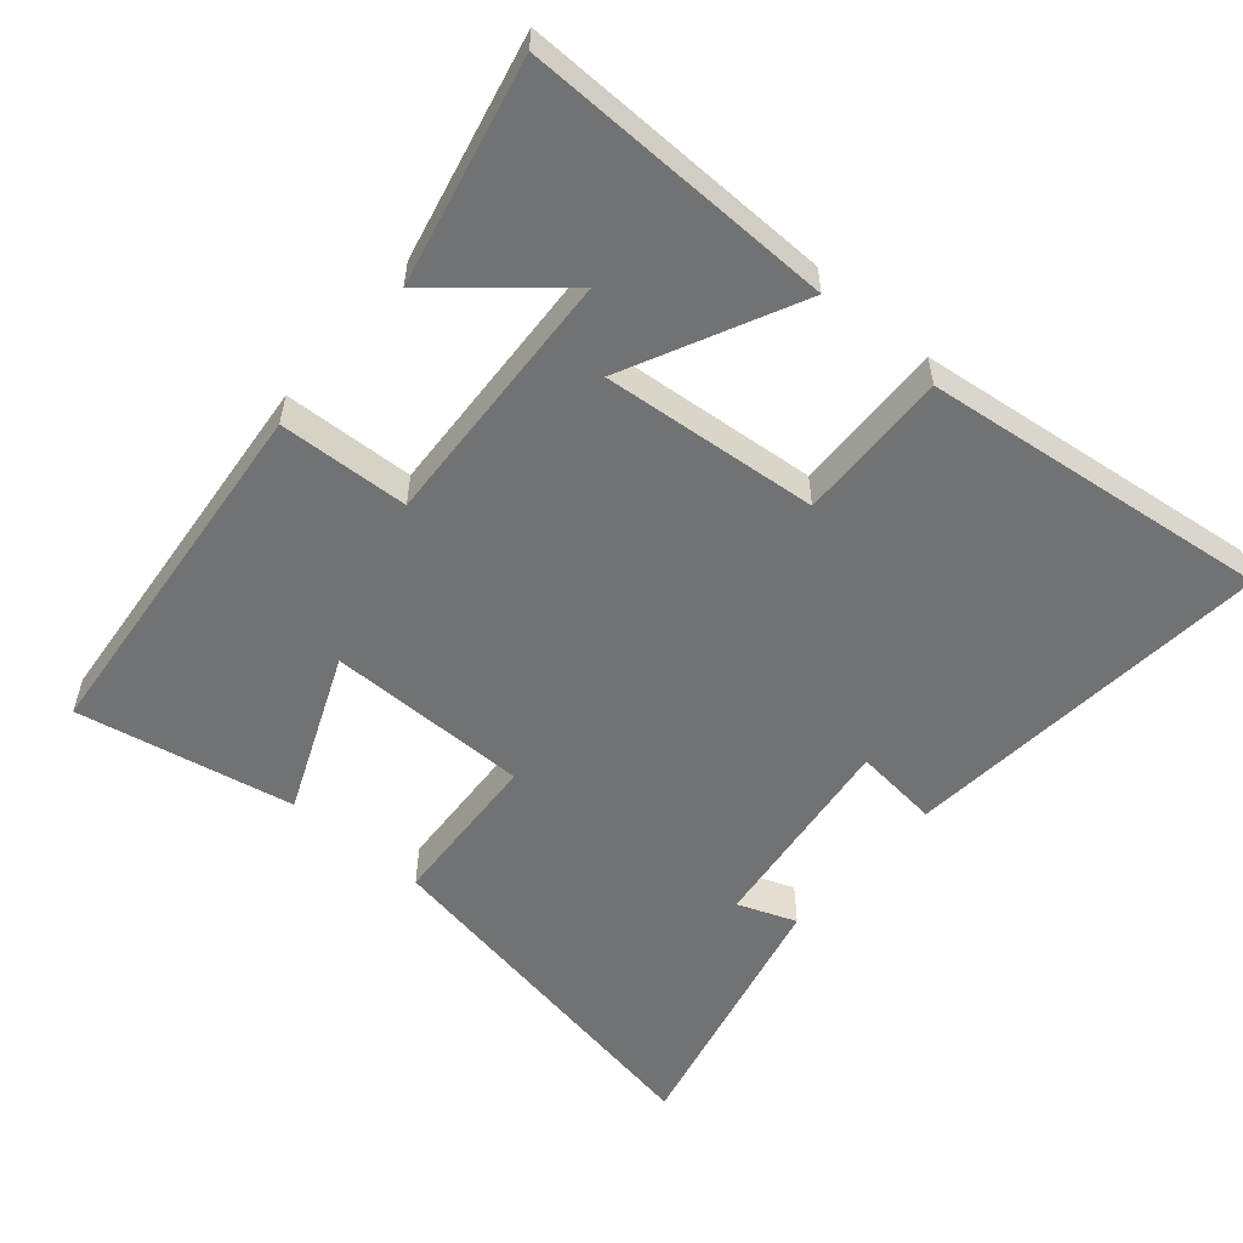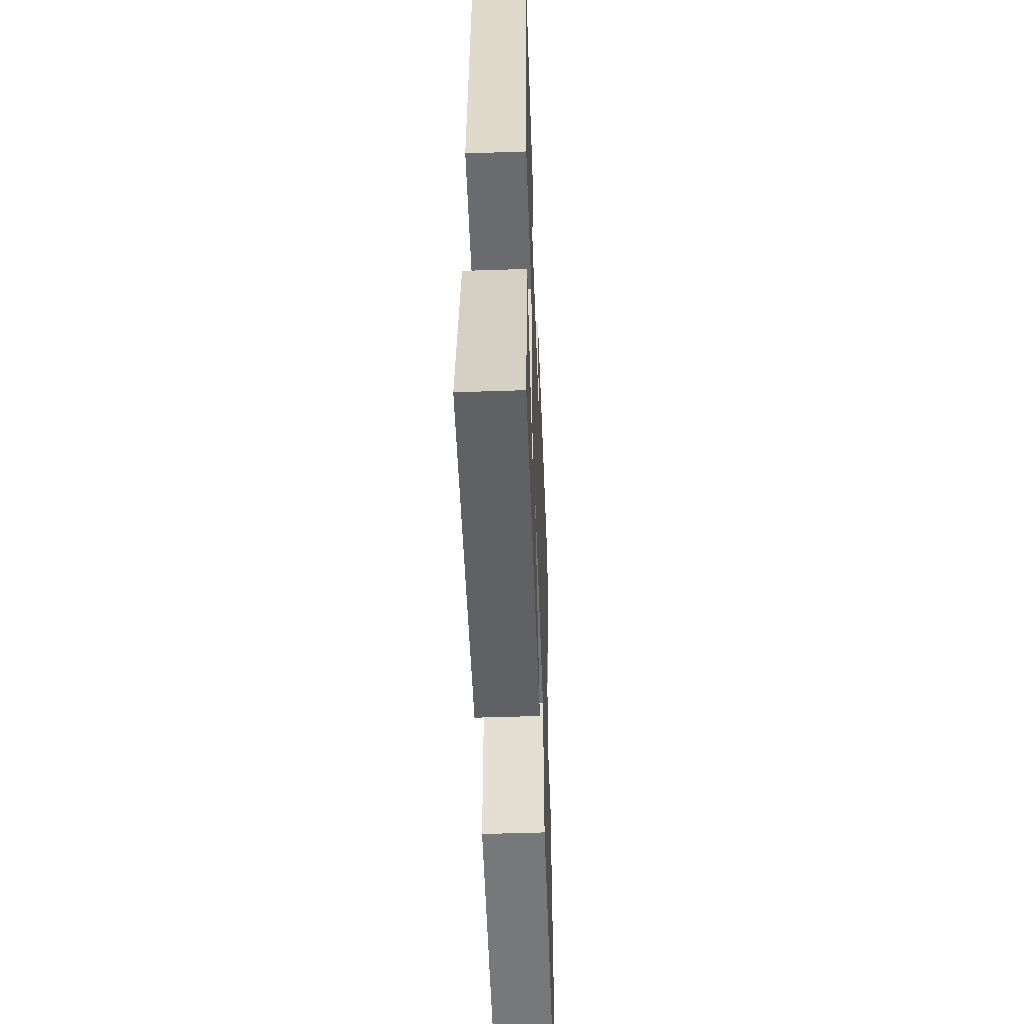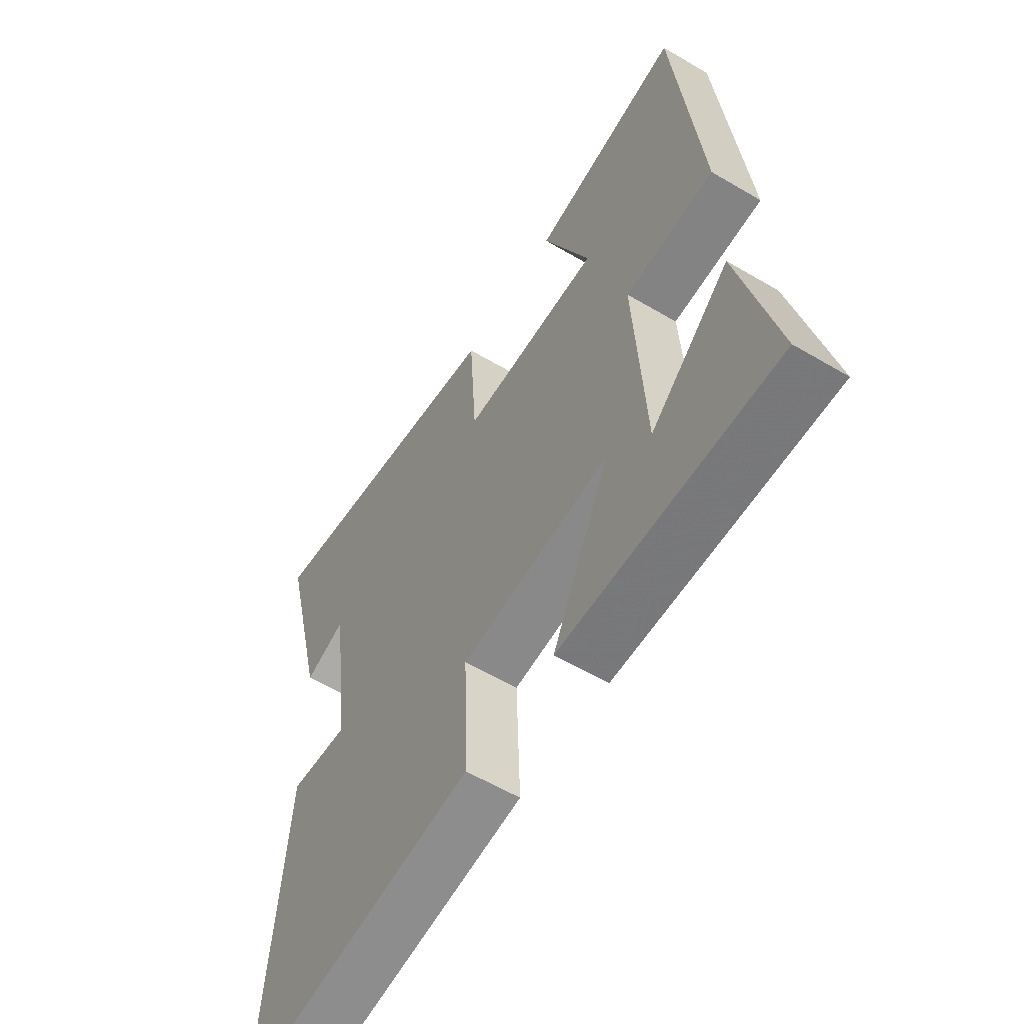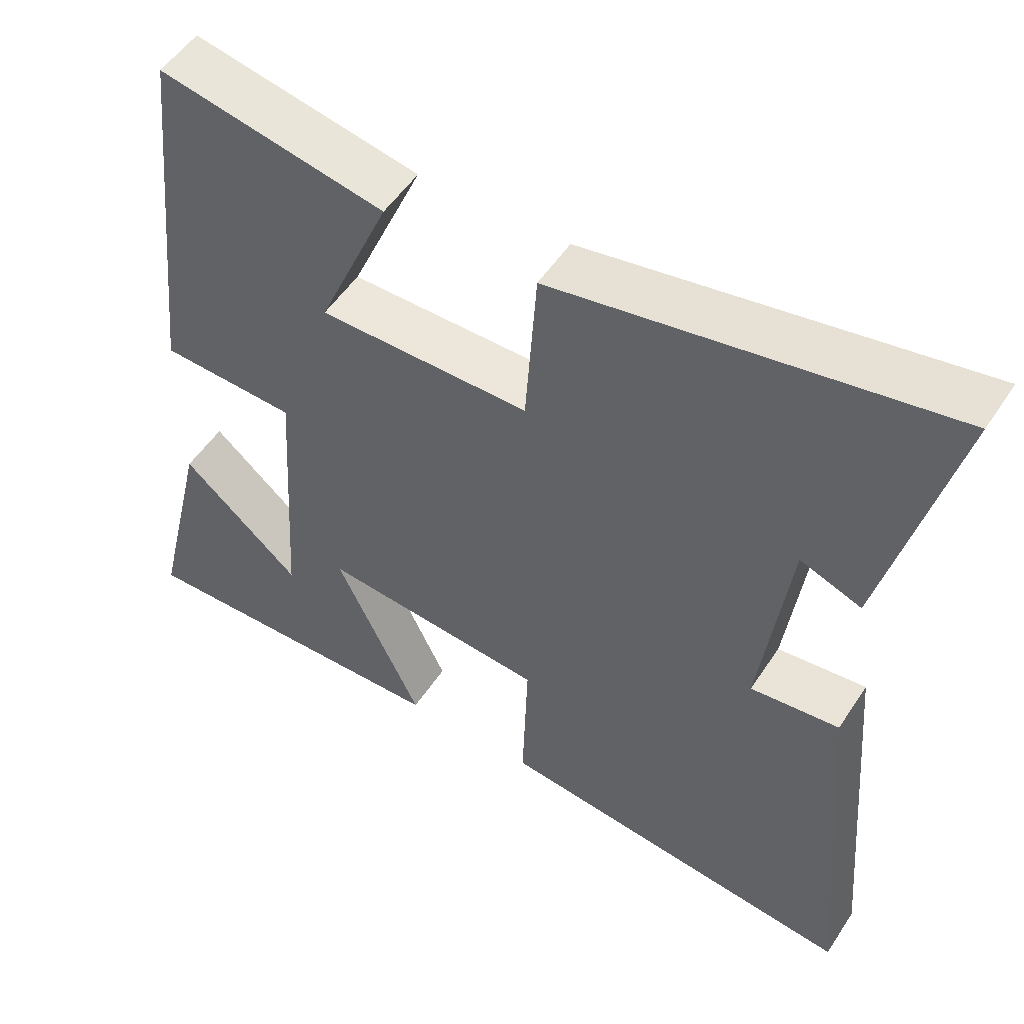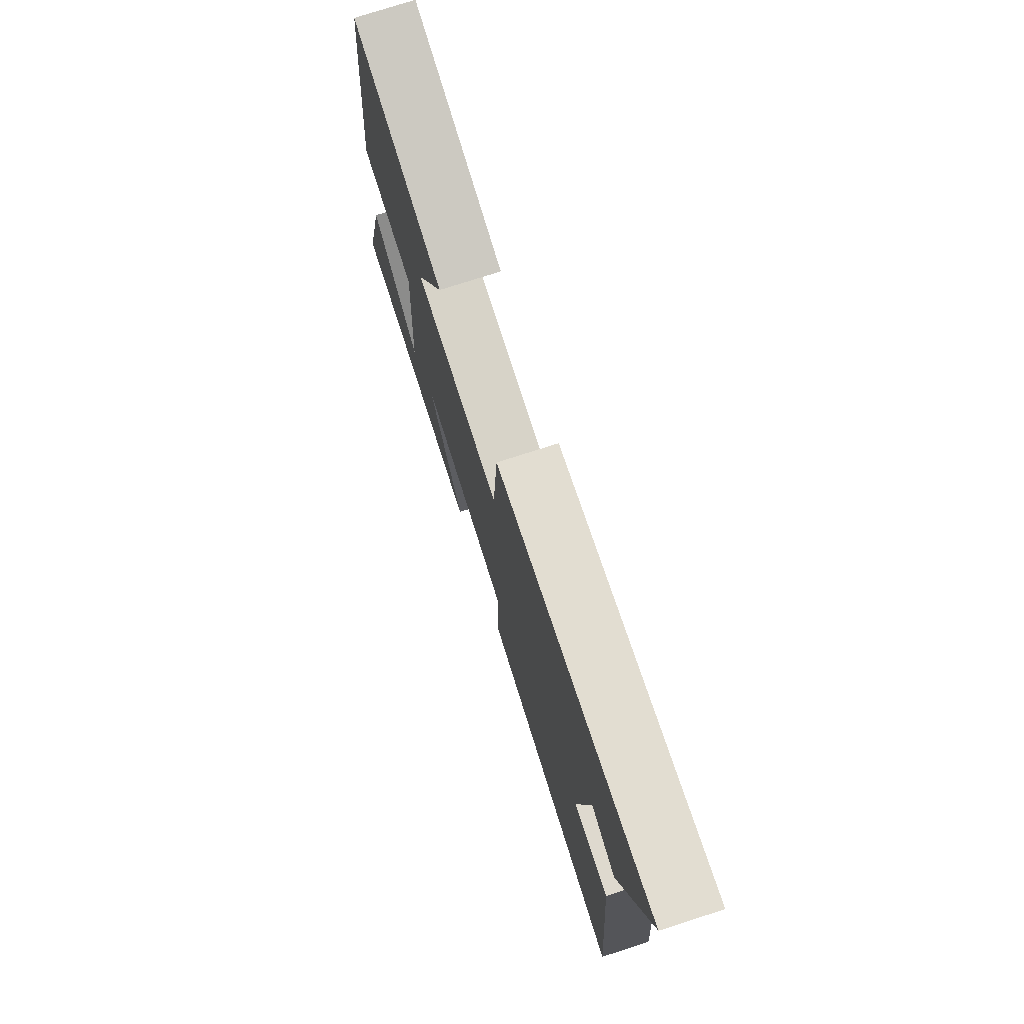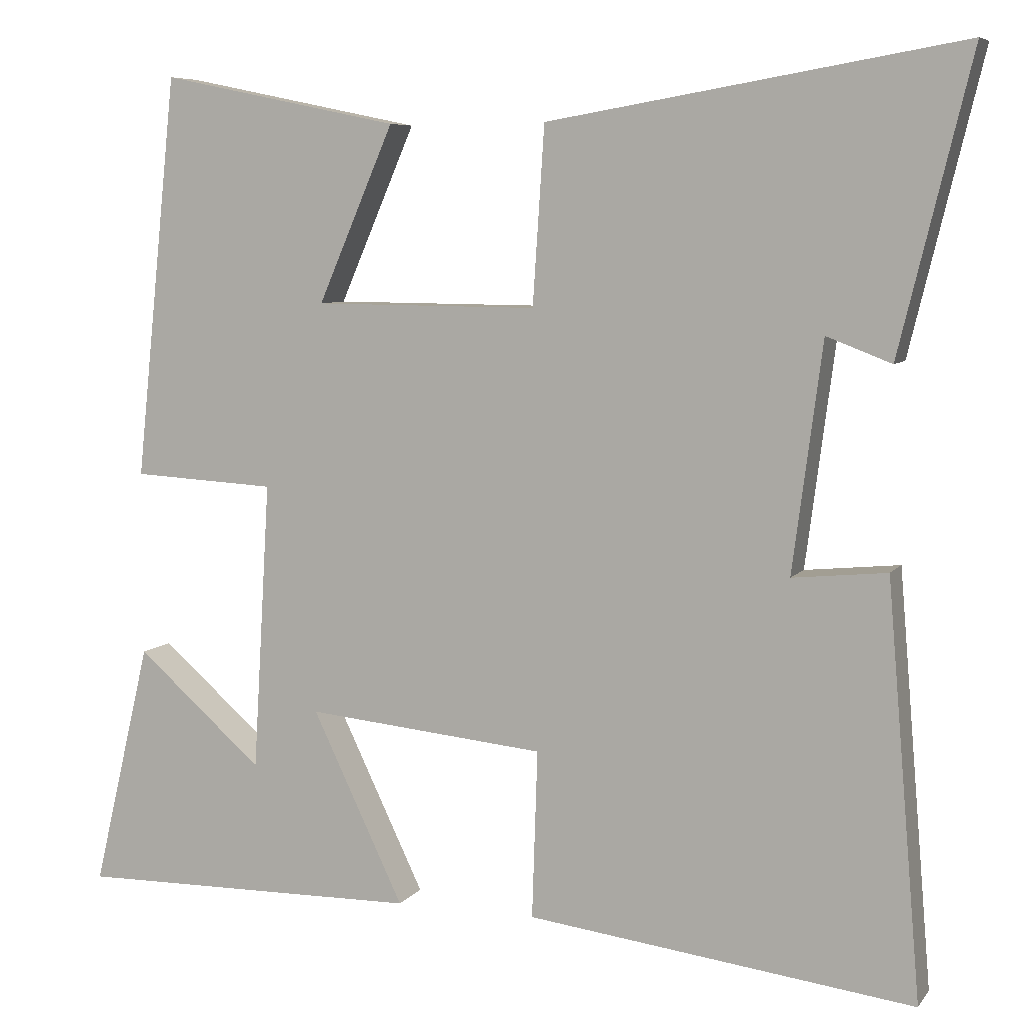
<metadata>
{"format":"obj","ext":"obj","renderer":"f3d","projection":"perspective","resolution":1024,"background":"white","views":[{"elev":-55.4,"azim":139.0,"up":"+Y"},{"elev":-50.2,"azim":92.1,"up":"+Z"},{"elev":-58.2,"azim":58.5,"up":"+Z"},{"elev":52.2,"azim":-147.6,"up":"+Z"},{"elev":76.4,"azim":-107.8,"up":"+Z"},{"elev":6.9,"azim":-159.9,"up":"+Z"}]}
</metadata>
<code>
v 0.446 0.07 0.563
v 0.5 0.07 0.047
v 0.316 0.07 0.037
v 0.338 0.07 -0.333
v 0.5 0.07 -0.191
v 0.574 0.07 -0.505
v 0.133 0.07 -0.5
v 0.25 0.07 -0.255
v -0.056 0.07 -0.285
v -0.049 0.07 -0.5
v -0.544 0.07 -0.563
v -0.5 0.07 -0.035
v -0.379 0.07 -0.047
v -0.417 0.07 0.245
v -0.5 0.07 0.213
v -0.592 0.07 0.59
v -0.064 0.07 0.5
v -0.049 0.07 0.273
v 0.237 0.07 0.275
v 0.14 0.07 0.5
v 0.446 0 0.563
v 0.5 0 0.047
v 0.316 0 0.037
v 0.338 0 -0.333
v 0.5 0 -0.191
v 0.574 0 -0.505
v 0.133 0 -0.5
v 0.25 0 -0.255
v -0.056 0 -0.285
v -0.049 0 -0.5
v -0.544 0 -0.563
v -0.5 0 -0.035
v -0.379 0 -0.047
v -0.417 0 0.245
v -0.5 0 0.213
v -0.592 0 0.59
v -0.064 0 0.5
v -0.049 0 0.273
v 0.237 0 0.275
v 0.14 0 0.5
f 19 20 1 2
f 18 19 2 3
f 16 17 18
f 16 18 3 4
f 14 15 16
f 11 12 13
f 10 11 13
f 9 10 13
f 8 9 13 14
f 4 5 6
f 4 6 7
f 8 14 16
f 8 16 4
f 4 7 8
f 22 21 40 39
f 23 22 39 38
f 38 37 36
f 24 23 38 36
f 36 35 34
f 33 32 31
f 33 31 30
f 33 30 29
f 34 33 29 28
f 26 25 24
f 27 26 24
f 36 34 28
f 24 36 28
f 28 27 24
f 1 21 22 2
f 2 22 23 3
f 3 23 24 4
f 4 24 25 5
f 5 25 26 6
f 6 26 27 7
f 7 27 28 8
f 8 28 29 9
f 9 29 30 10
f 10 30 31 11
f 11 31 32 12
f 12 32 33 13
f 13 33 34 14
f 14 34 35 15
f 15 35 36 16
f 16 36 37 17
f 17 37 38 18
f 18 38 39 19
f 19 39 40 20
f 20 40 21 1

</code>
